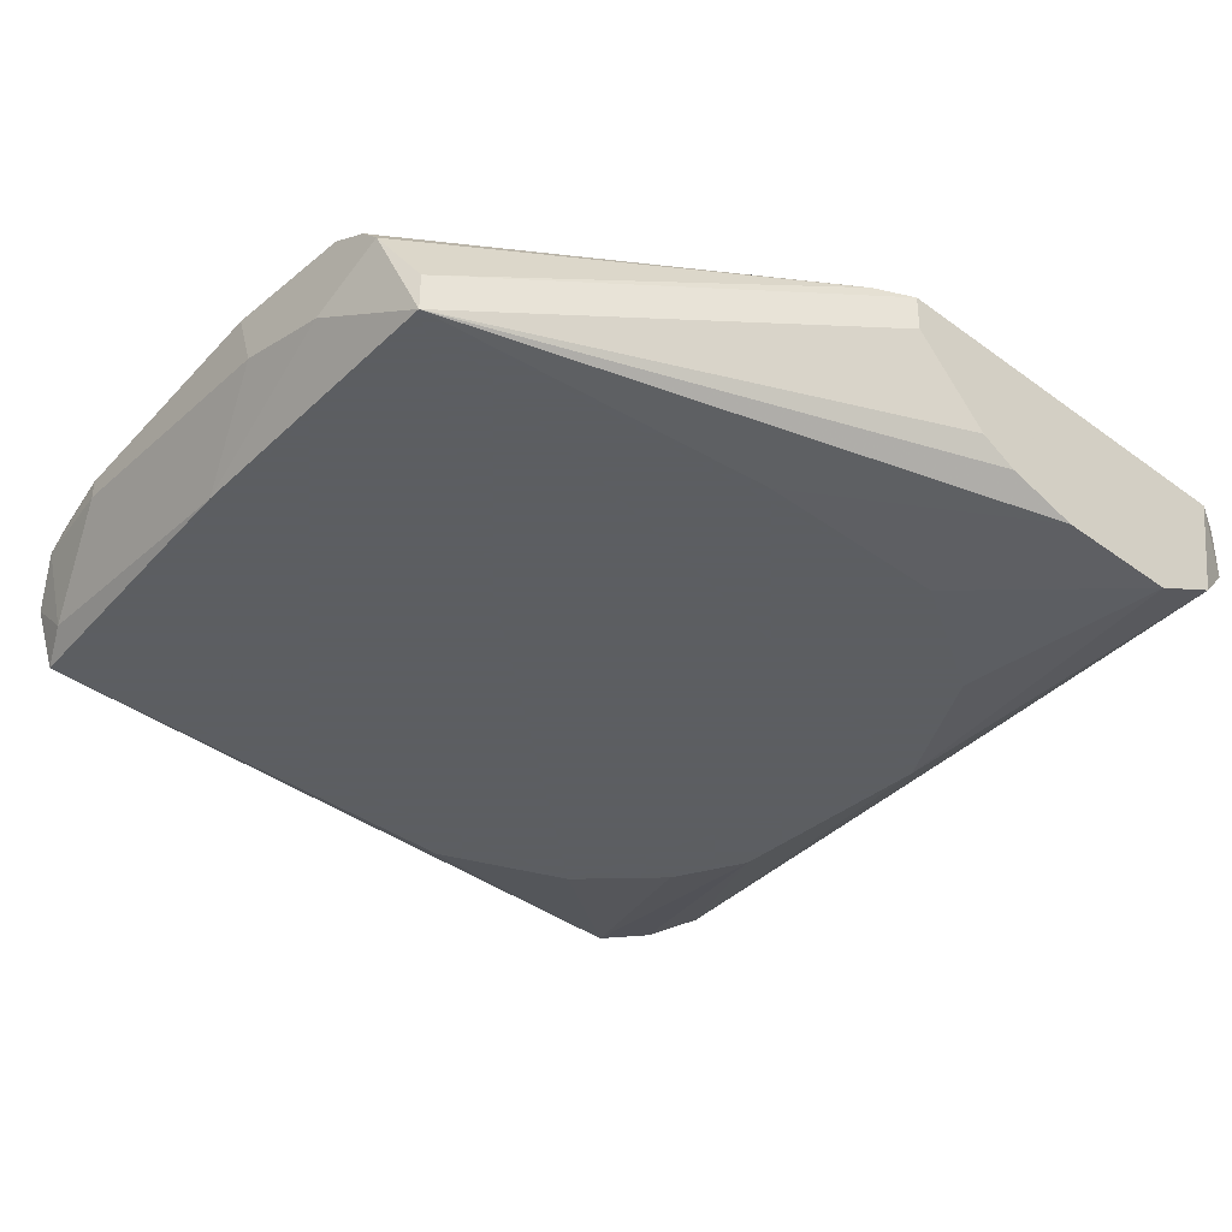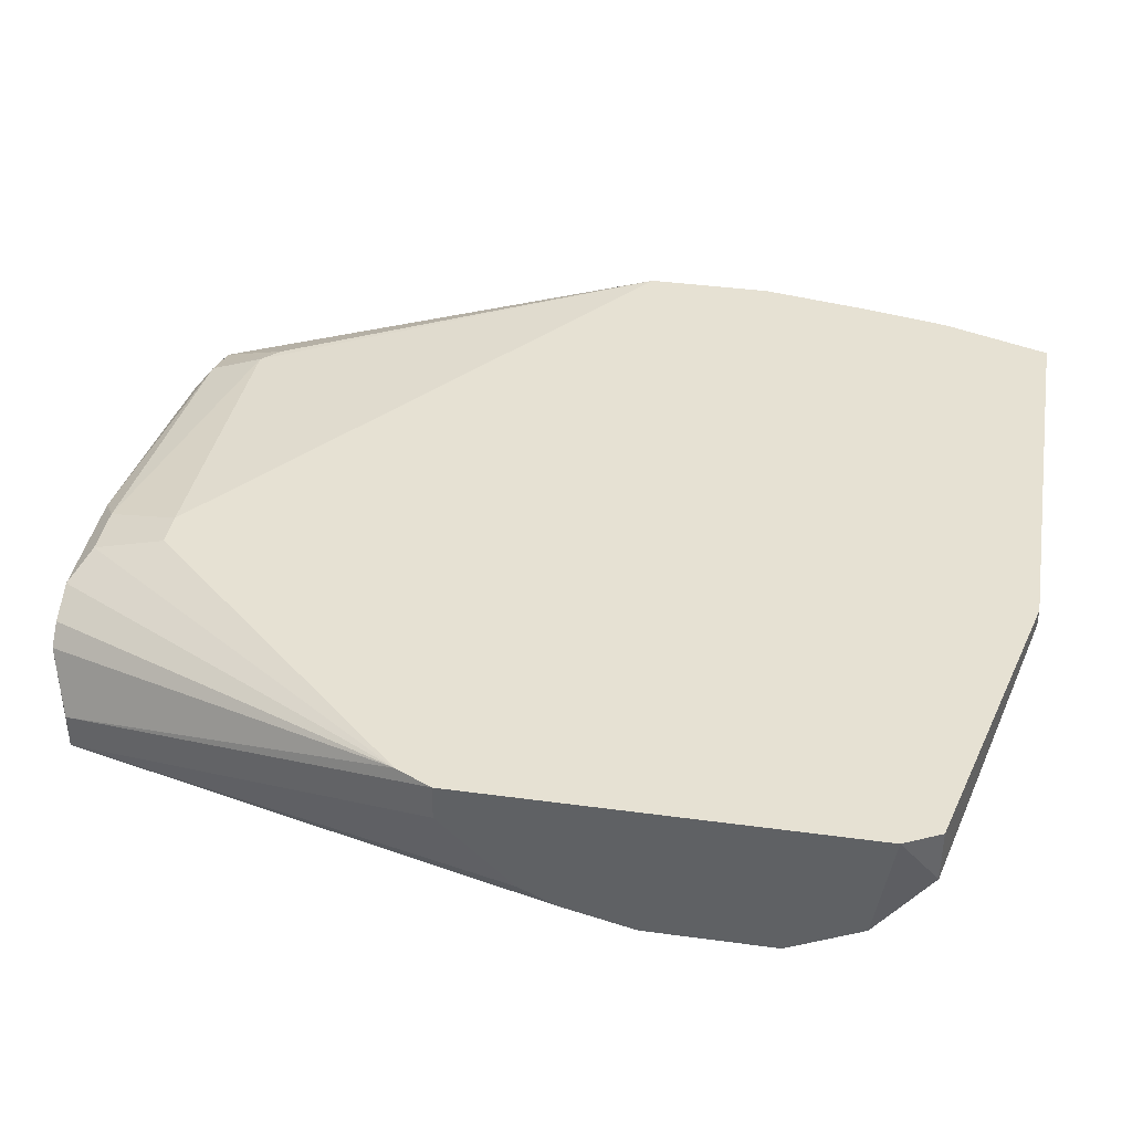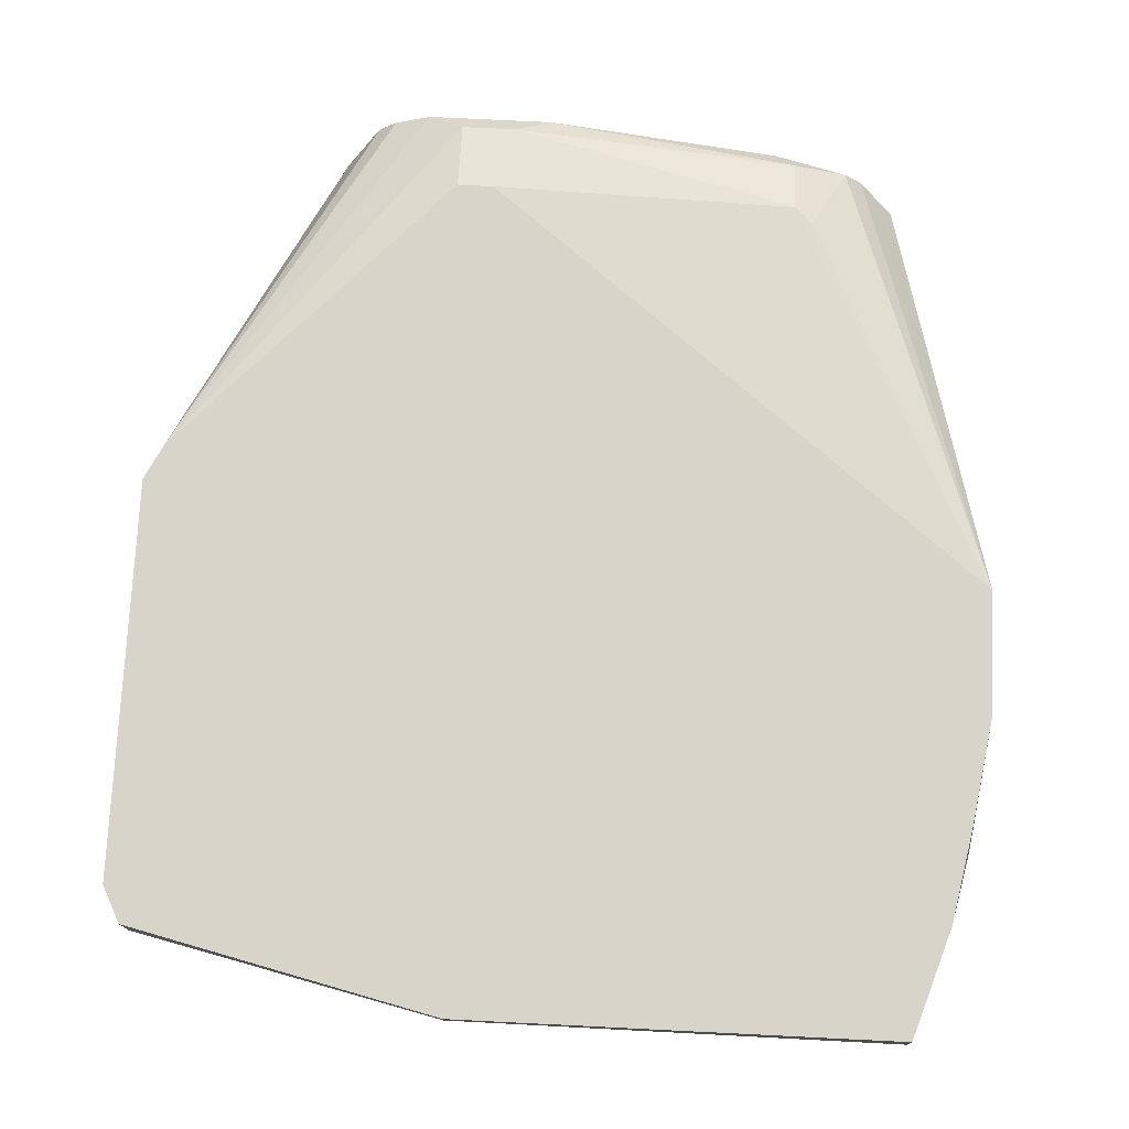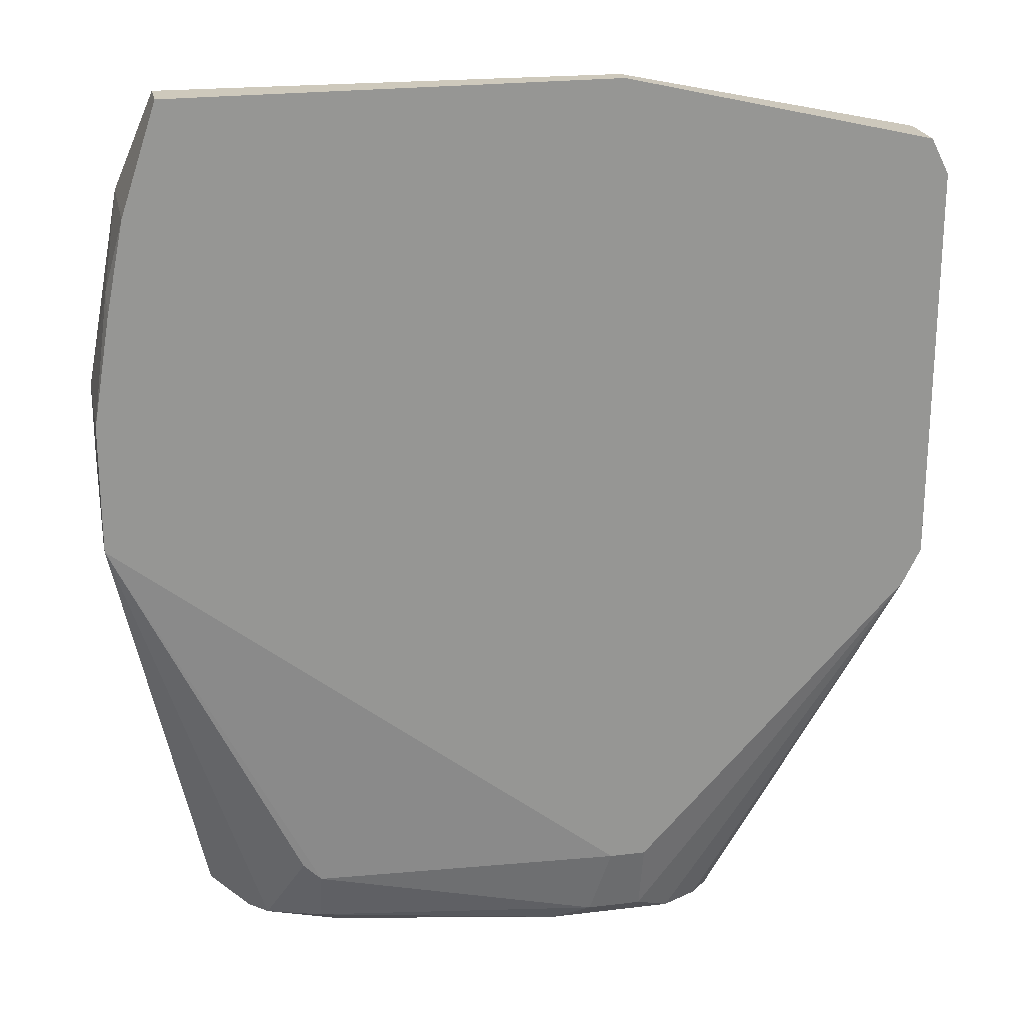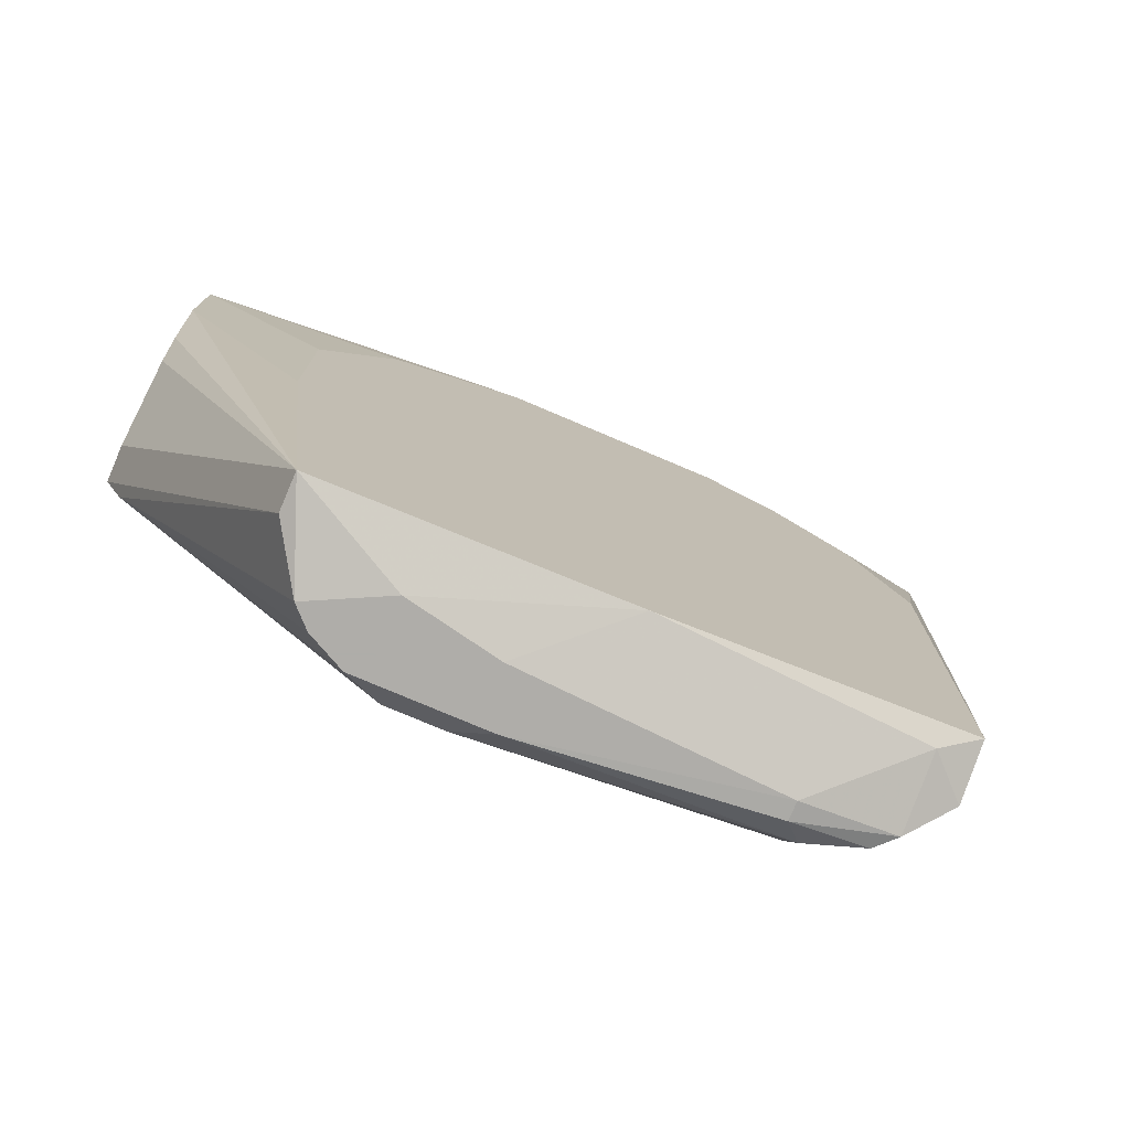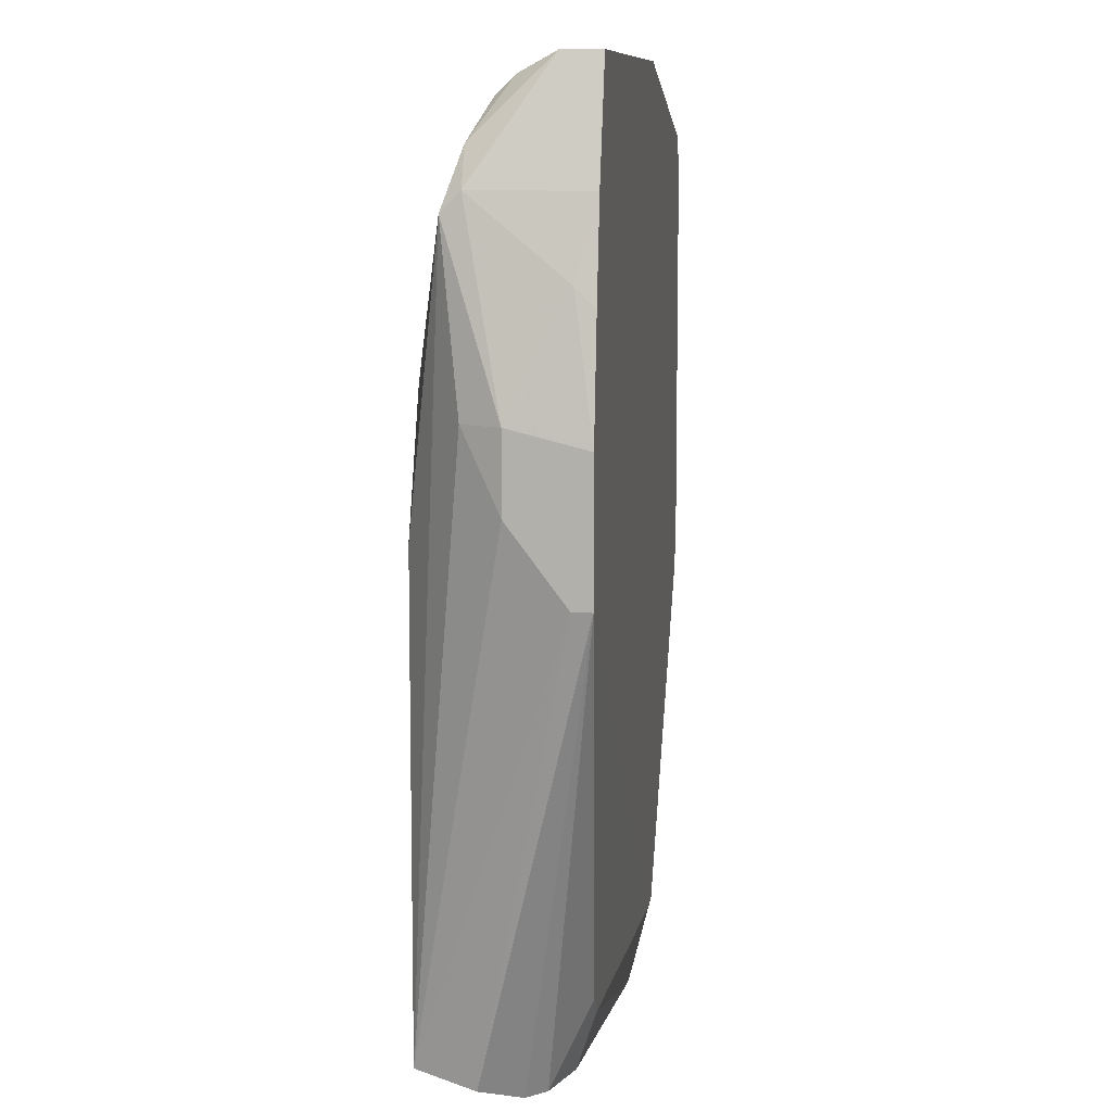
<metadata>
{"format":"obj","ext":"obj","renderer":"f3d","projection":"perspective","resolution":1024,"background":"white","views":[{"elev":-37.4,"azim":46.7,"up":"+Z"},{"elev":38.8,"azim":99.7,"up":"+Z"},{"elev":75.1,"azim":-177.2,"up":"+Z"},{"elev":22.5,"azim":-12.0,"up":"+Y"},{"elev":-77.2,"azim":157.0,"up":"+Y"},{"elev":9.7,"azim":-82.9,"up":"+Y"}]}
</metadata>
<code>
v 0.01691 0.01413 0.001851
v 0.01691 0.01117 0.000371
v 0.01691 0.00303 0.001111
v 0.01691 0.01487 0.00629
v 0.01691 0.001548 0.001851
v 0.01691 0.005985 0.000371
v 0.01691 -0.001403 0.00629
v 0.01691 -0.001403 0.004809
v 0.01025 -0.01768 -0.00037
v 0.01025 -0.01768 0.001111
v -0.01491 0.01634 0.001851
v -0.01713 0.007463 0.00333
v -0.01713 0.004507 0.00333
v -0.01713 0.006724 0.00629
v -0.01713 0.001548 0.00629
v -0.01713 0.001548 0.005549
v -0.01417 0.01931 0.00629
v -0.01417 0.01931 0.004809
v -0.01121 -0.01695 0.00407
v -0.01121 0.008209 -0.00037
v -0.01343 -0.01546 -0.00037
v -0.01343 0.01783 0.002591
v -0.01343 0.01856 0.00333
v -0.01343 0.00303 -0.00037
v -0.01343 -0.01621 0.001851
v 0.005067 -0.01768 0.005549
v 0.005067 -0.01473 0.00629
v 0.005807 -0.01843 0.001851
v 0.001368 -0.01843 0.004809
v 0.008769 0.009683 -0.00037
v 0.008769 -0.01843 0.00333
v 0.002108 -0.01843 0.002591
v -0.01639 0.007463 0.001851
v -0.01639 0.01117 0.00629
v -0.01639 0.0119 0.005549
v 0.002848 -0.01768 0.005549
v 0.003588 0.01265 -0.00037
v 0.003588 0.01783 0.00407
v 0.003588 -0.01473 0.00629
v 0.003588 0.01931 0.00629
v 0.003588 0.01931 0.005549
v 0.008022 -0.01843 0.00407
v -0.01195 -0.01695 0.00333
v -0.01195 -0.01621 0.000371
v -0.01564 0.01413 0.001111
v -0.01564 0.01487 0.00629
v -0.01564 0.01487 0.001851
v -0.008244 -0.01768 0.00333
v -0.008244 -0.01768 0.00407
v -0.008244 0.01117 -0.00037
v 0.01172 -0.003627 -0.00037
v 0.01172 0.004507 -0.00037
v -0.009731 -0.01399 0.005549
v 0.01617 0.01634 0.00629
v 0.01617 0.01634 0.00407
v 0.01617 -0.002888 0.00629
v 0.006543 -0.01843 0.004809
v -0.008991 -0.01695 0.004809
v -0.008991 -0.01473 0.005549
v -0.00159 -0.01695 -0.00037
v -0.005289 0.01265 -0.00037
f 7 2 1
f 2 37 1
f 7 1 4
f 1 55 4
f 1 37 22
f 1 22 38
f 41 1 38
f 41 55 1
f 2 3 6
f 2 7 3
f 52 2 6
f 37 2 30
f 2 52 30
f 3 8 5
f 9 3 5
f 3 9 6
f 3 7 8
f 54 7 4
f 55 54 4
f 8 9 5
f 6 9 51
f 52 6 51
f 7 9 8
f 9 7 10
f 10 7 56
f 15 7 17
f 7 15 27
f 17 7 54
f 7 27 56
f 31 9 10
f 20 9 21
f 9 20 37
f 21 9 60
f 9 31 28
f 60 9 28
f 9 37 52
f 9 52 51
f 31 10 56
f 23 11 18
f 18 11 47
f 11 23 22
f 61 11 22
f 11 45 47
f 45 11 61
f 16 12 13
f 13 12 33
f 12 15 14
f 12 14 35
f 16 15 12
f 12 45 33
f 47 12 35
f 45 12 47
f 21 16 13
f 21 13 33
f 15 34 14
f 14 34 35
f 15 16 25
f 15 17 34
f 15 43 19
f 15 19 53
f 43 15 25
f 27 15 39
f 15 59 39
f 59 15 53
f 16 21 25
f 17 41 18
f 17 18 47
f 34 17 46
f 41 17 40
f 17 54 40
f 17 47 46
f 41 23 18
f 19 43 49
f 58 19 49
f 19 58 53
f 20 21 24
f 45 20 24
f 37 20 61
f 20 45 50
f 61 20 50
f 21 45 24
f 25 21 44
f 45 21 33
f 44 21 60
f 23 41 22
f 37 61 22
f 22 41 38
f 43 25 44
f 26 27 39
f 27 26 56
f 29 26 36
f 26 29 57
f 26 39 36
f 26 57 56
f 31 32 28
f 32 60 28
f 32 31 29
f 29 31 57
f 32 29 48
f 58 29 36
f 48 29 49
f 29 58 49
f 52 37 30
f 31 56 42
f 57 31 42
f 44 32 48
f 32 44 60
f 35 34 46
f 47 35 46
f 39 59 36
f 59 58 36
f 54 41 40
f 54 55 41
f 56 57 42
f 43 44 48
f 43 48 49
f 45 61 50
f 58 59 53

</code>
